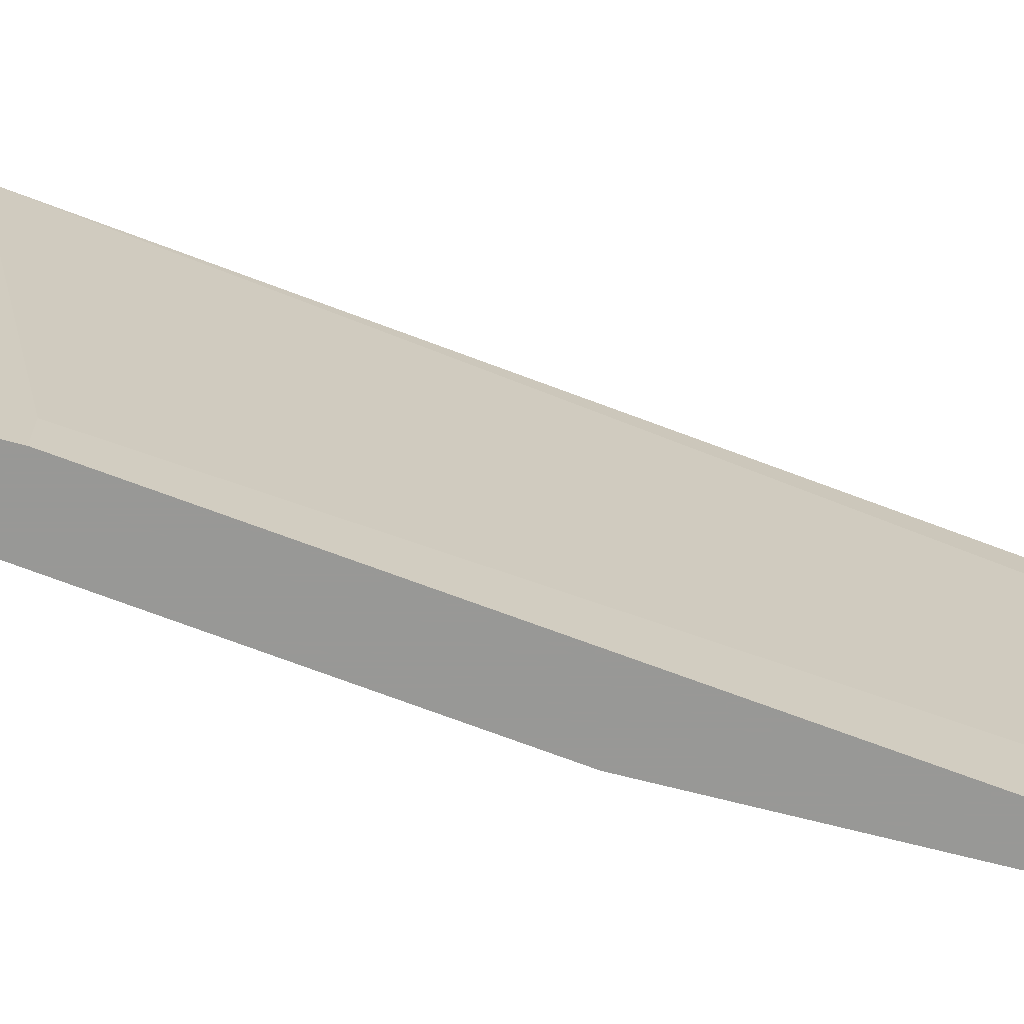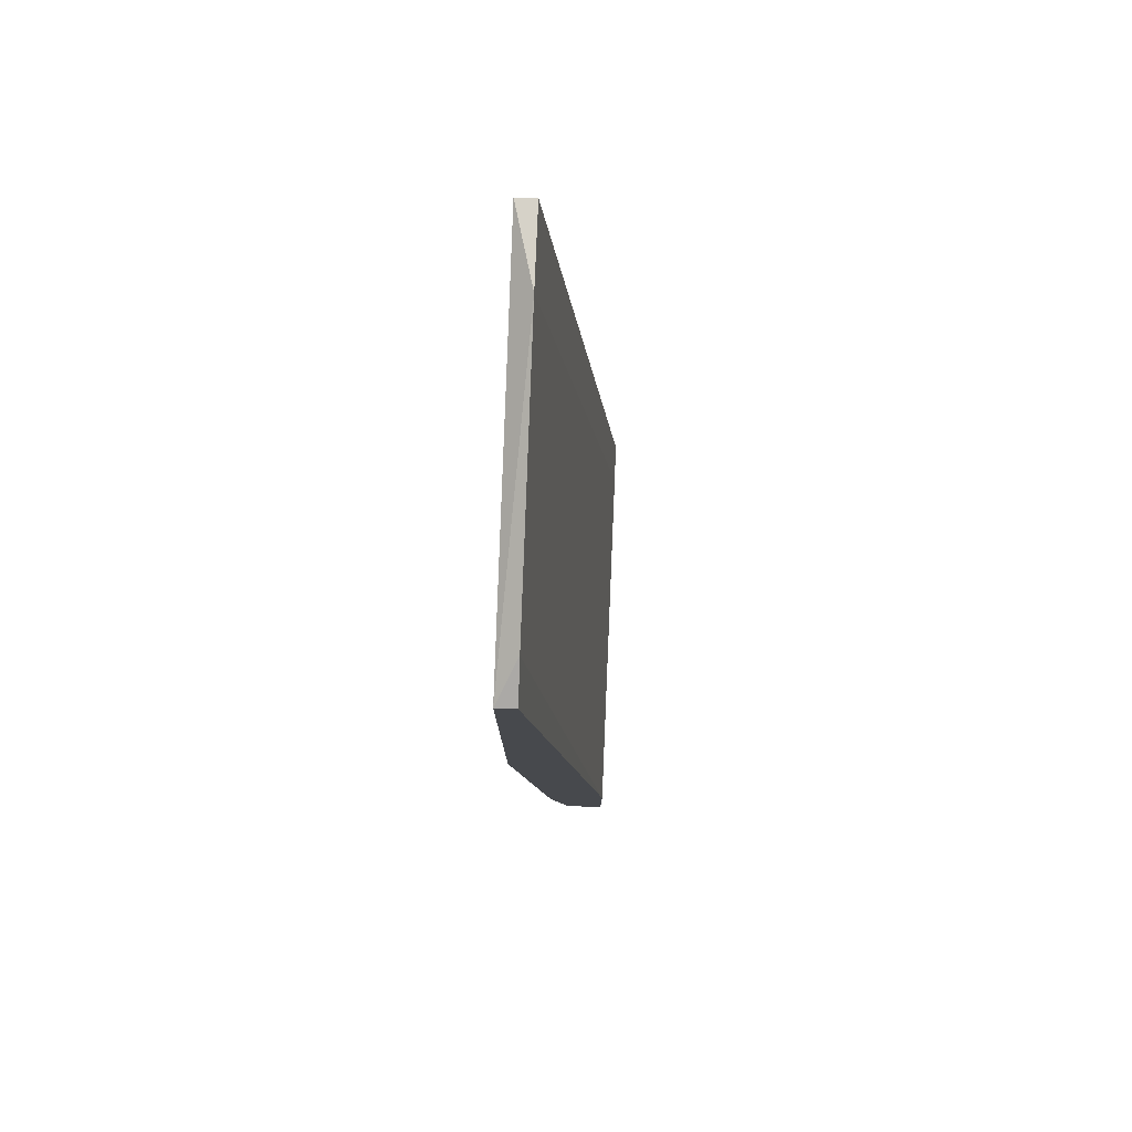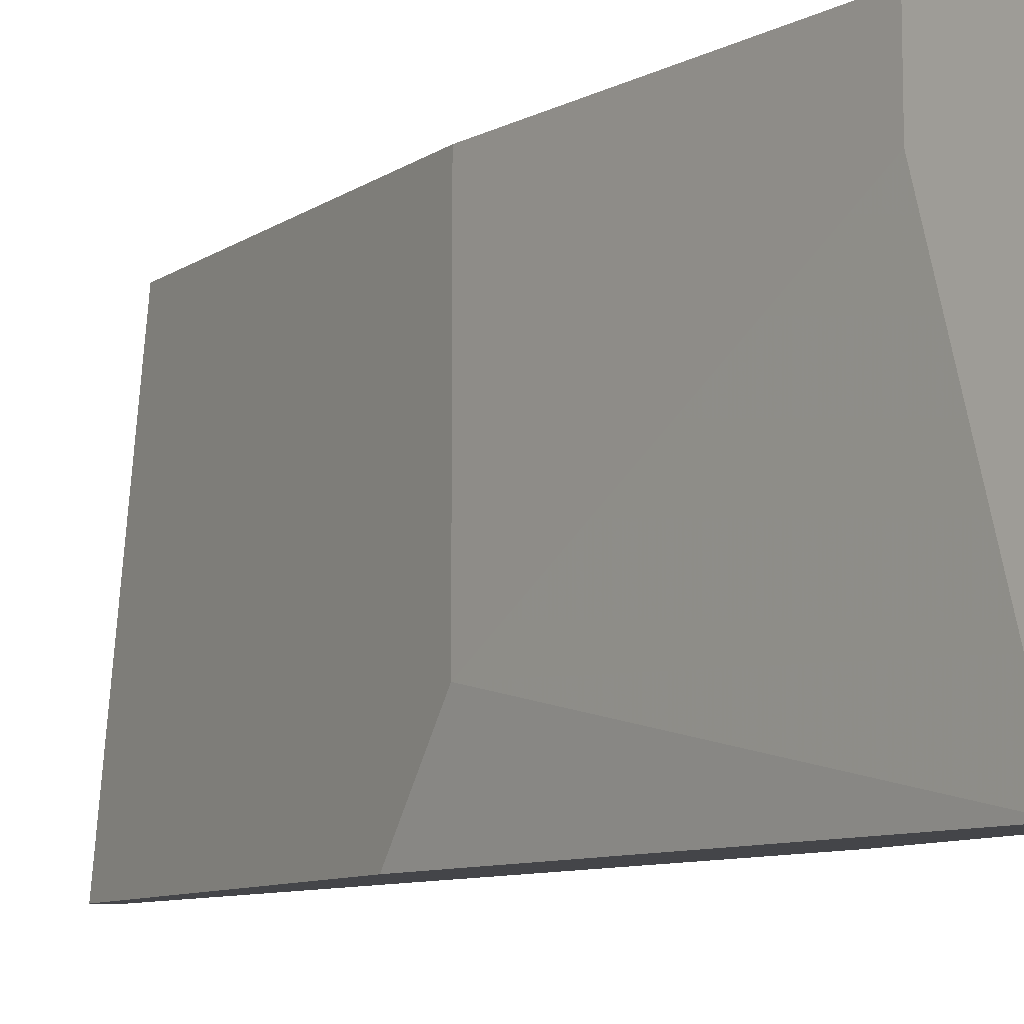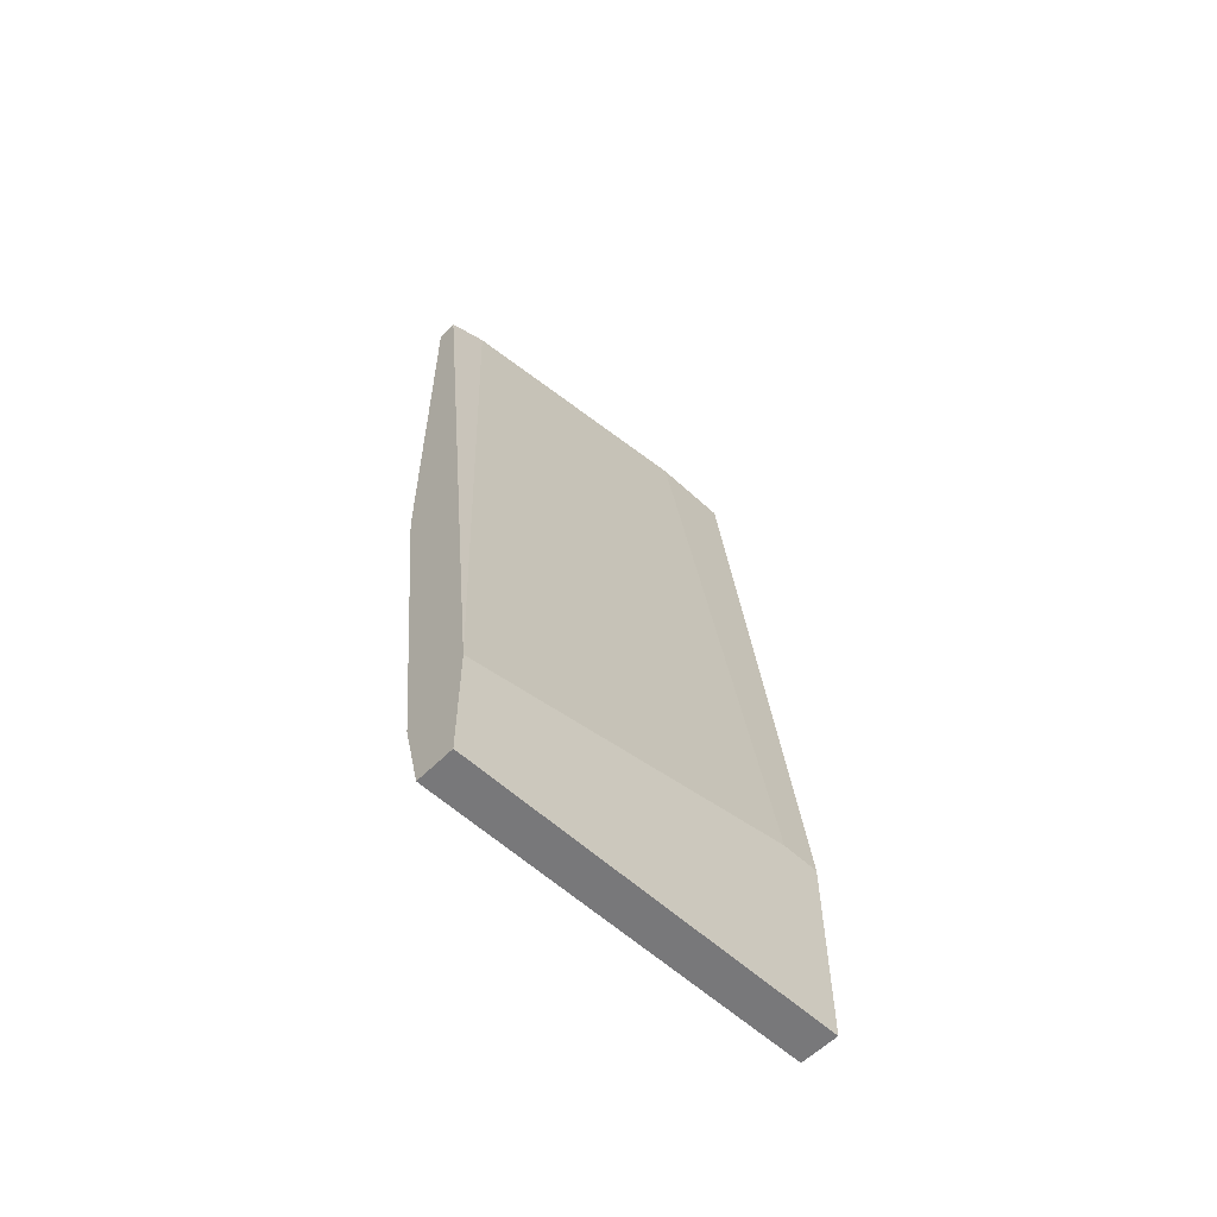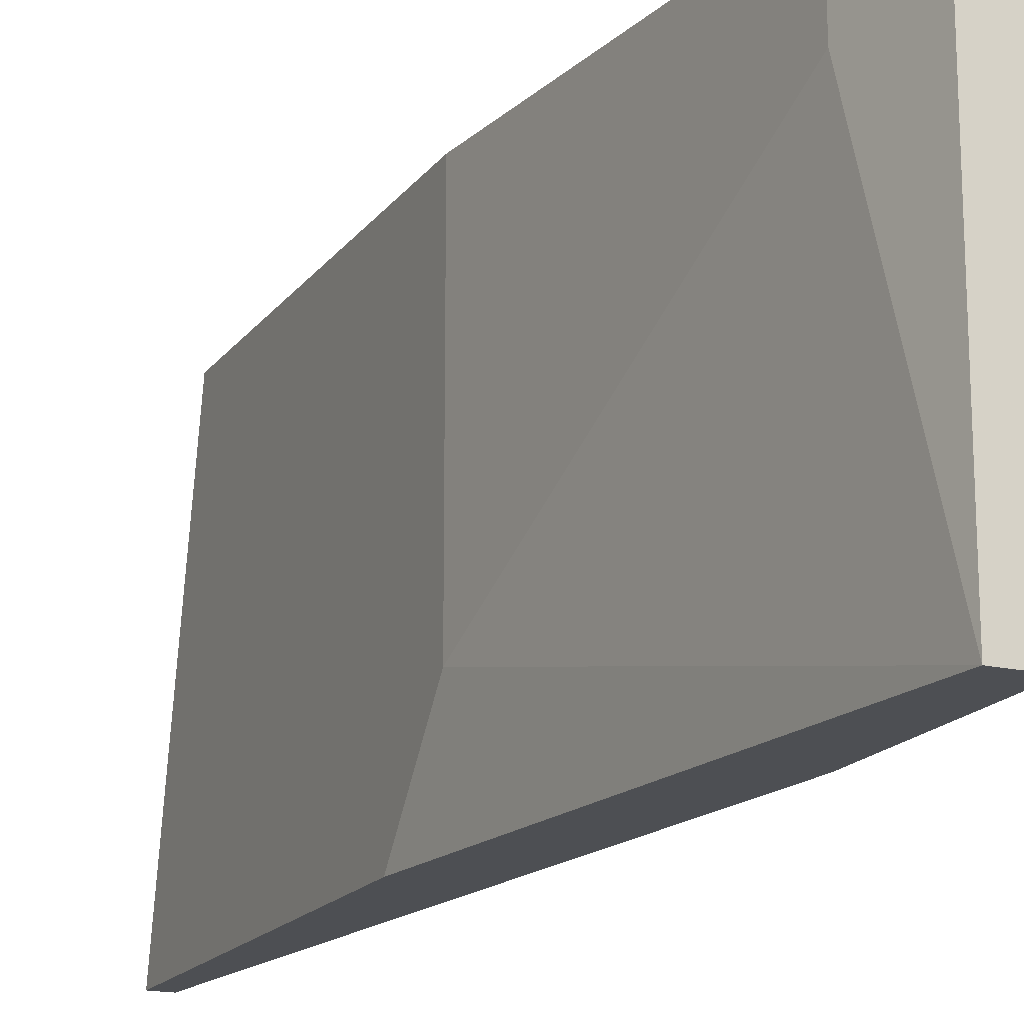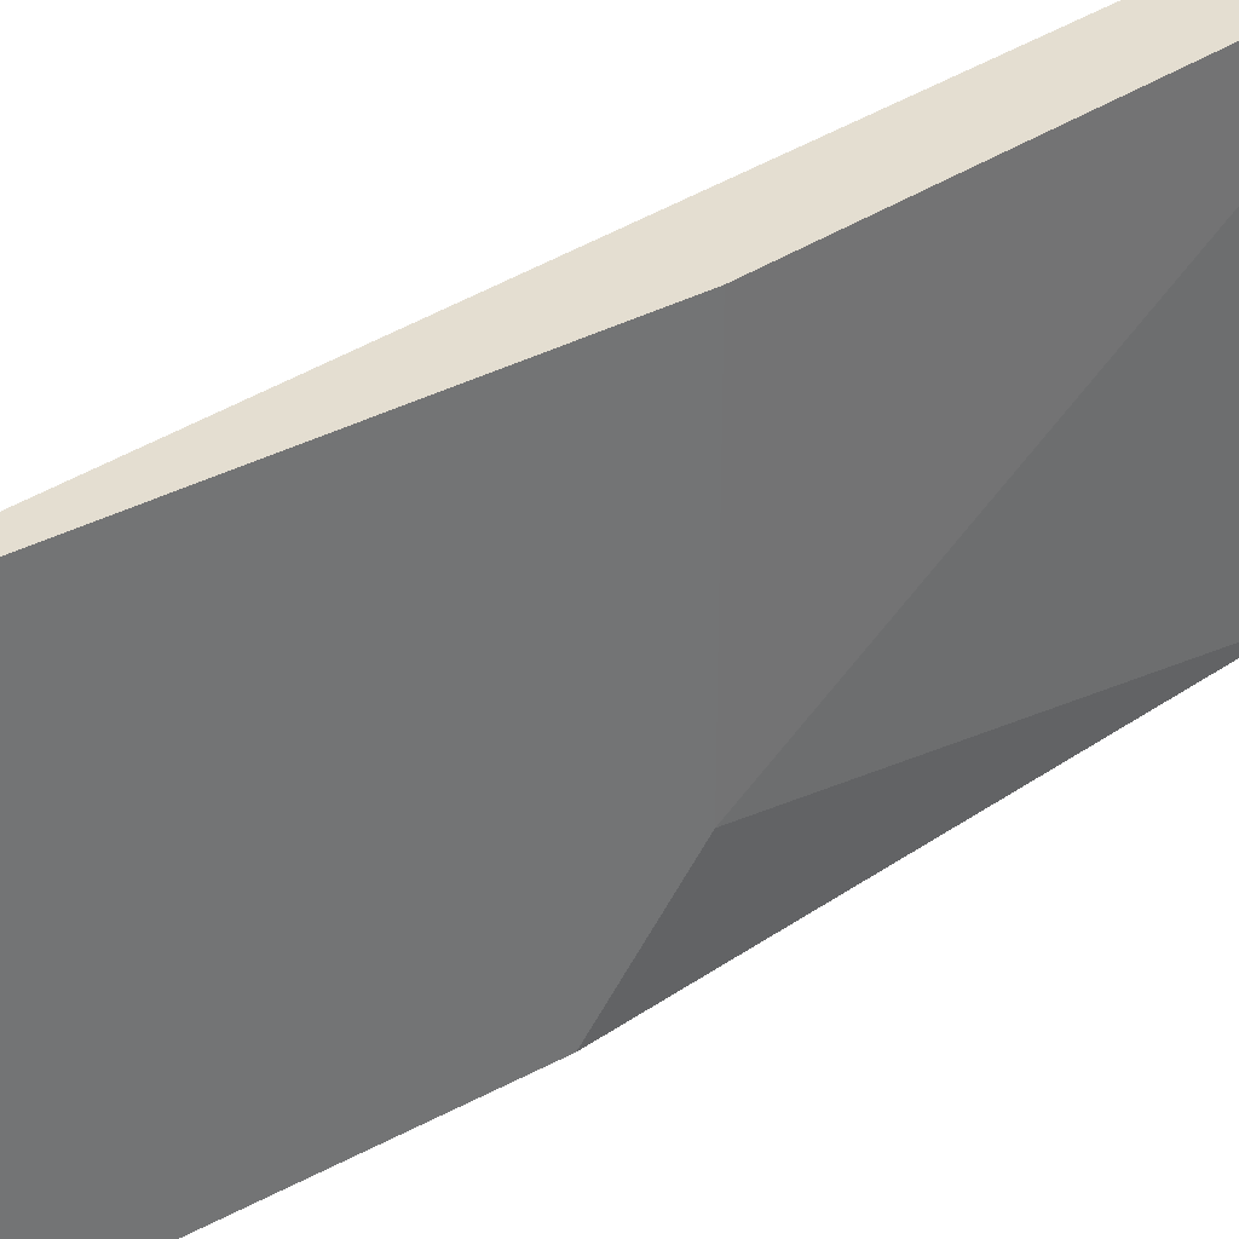
<metadata>
{"format":"obj","ext":"obj","renderer":"f3d","projection":"perspective","resolution":1024,"background":"white","views":[{"elev":-68.5,"azim":75.4,"up":"+Z"},{"elev":77.8,"azim":2.3,"up":"+Y"},{"elev":-9.1,"azim":-30.5,"up":"+Z"},{"elev":-57.6,"azim":46.2,"up":"+Y"},{"elev":-17.6,"azim":-24.7,"up":"+Z"},{"elev":36.5,"azim":-124.9,"up":"+Z"}]}
</metadata>
<code>
v 0.02152 -0.06661 0.01677
v 0.02152 -0.06661 0.04107
v 0.02031 -0.06174 0.04107
v 0.02031 -0.06174 0.03621
v 0.01909 -0.01559 0.04107
v 0.01909 -0.01438 0.03864
v 0.01909 -0.01074 0.02163
v 0.01909 -0.01074 0.01677
v 0.01788 -0.01559 0.04107
v 0.01788 -0.01074 0.01677
v 0.01788 -0.03988 0.02285
v 0.01788 -0.03988 0.04107
v 0.01788 -0.03503 0.01677
v 0.02395 -0.05931 0.04107
v 0.02395 -0.05446 0.01677
v 0.02395 -0.05446 0.0192
v 0.02395 -0.06661 0.01677
v 0.02395 -0.06661 0.04107
f 3 11 4
f 5 12 18
f 17 18 1
f 10 17 1
f 17 10 15
f 18 17 15
f 12 10 13
f 10 1 13
f 18 12 3
f 15 10 8
f 6 5 14
f 5 18 14
f 18 15 14
f 5 6 9
f 10 12 9
f 12 5 9
f 12 13 11
f 13 1 11
f 3 12 11
f 1 18 2
f 3 1 2
f 18 3 2
f 8 10 7
f 15 8 7
f 10 9 7
f 9 6 7
f 6 14 16
f 14 15 16
f 15 7 16
f 7 6 16
f 1 3 4
f 11 1 4

</code>
